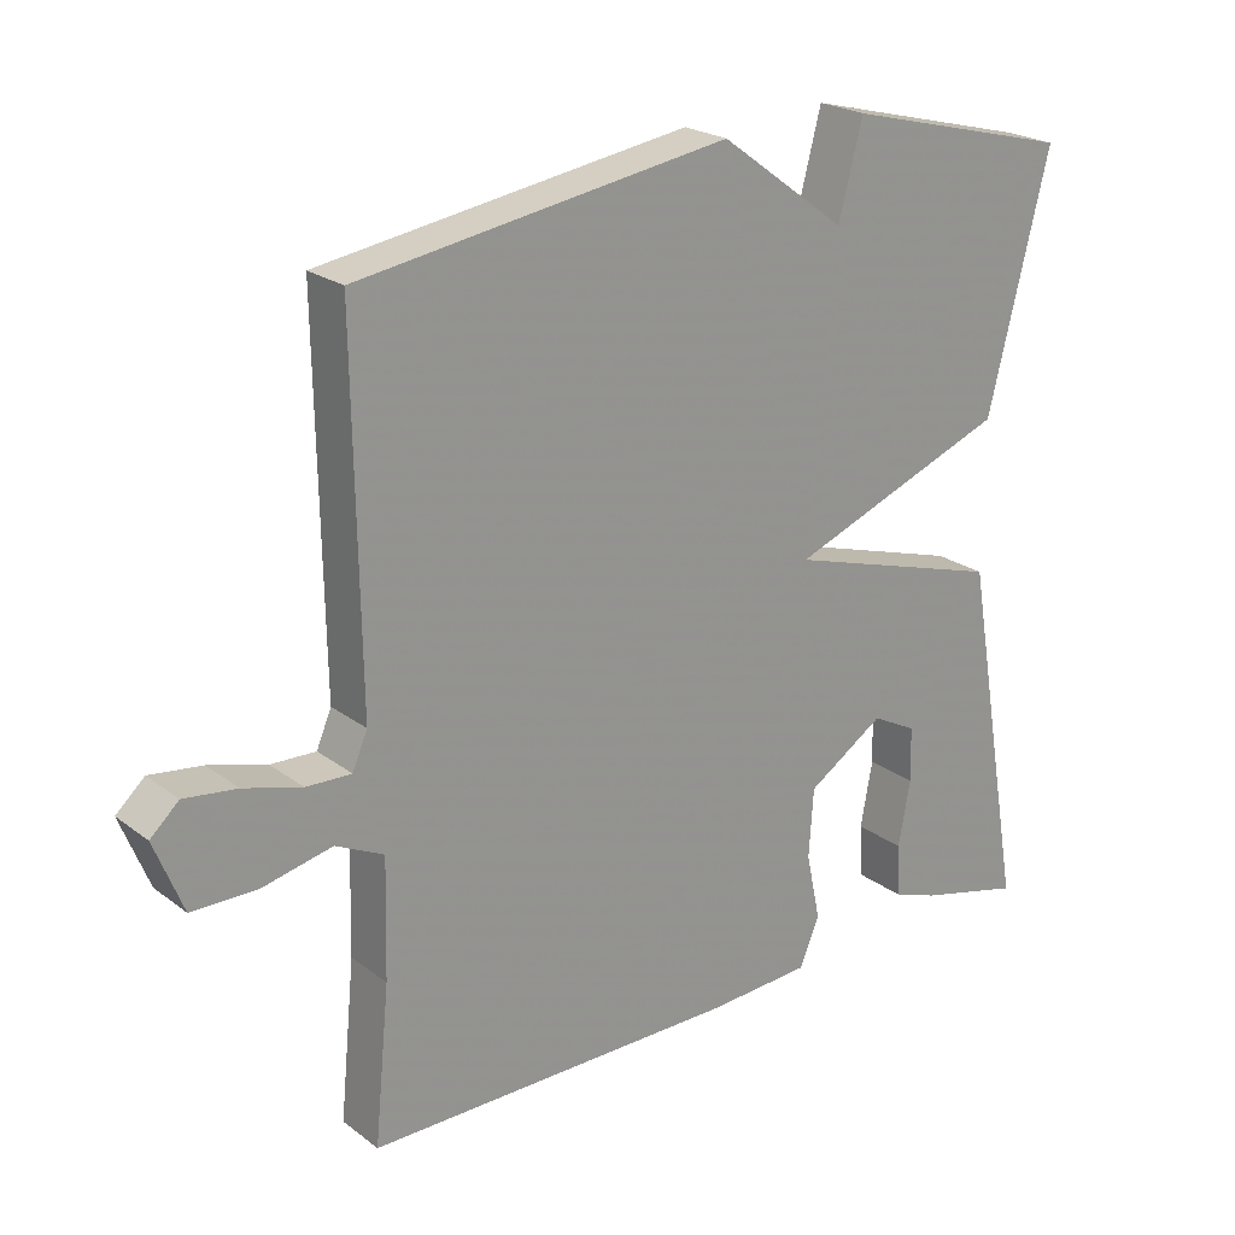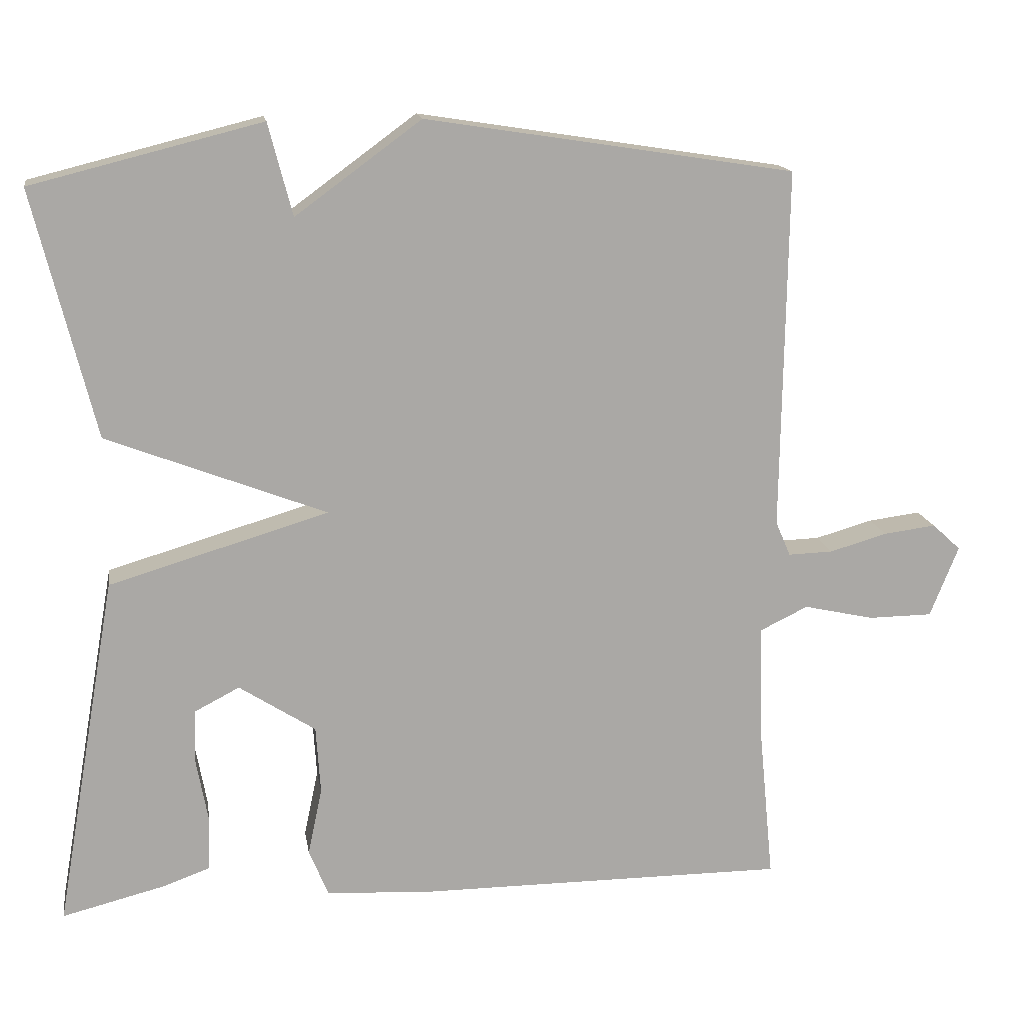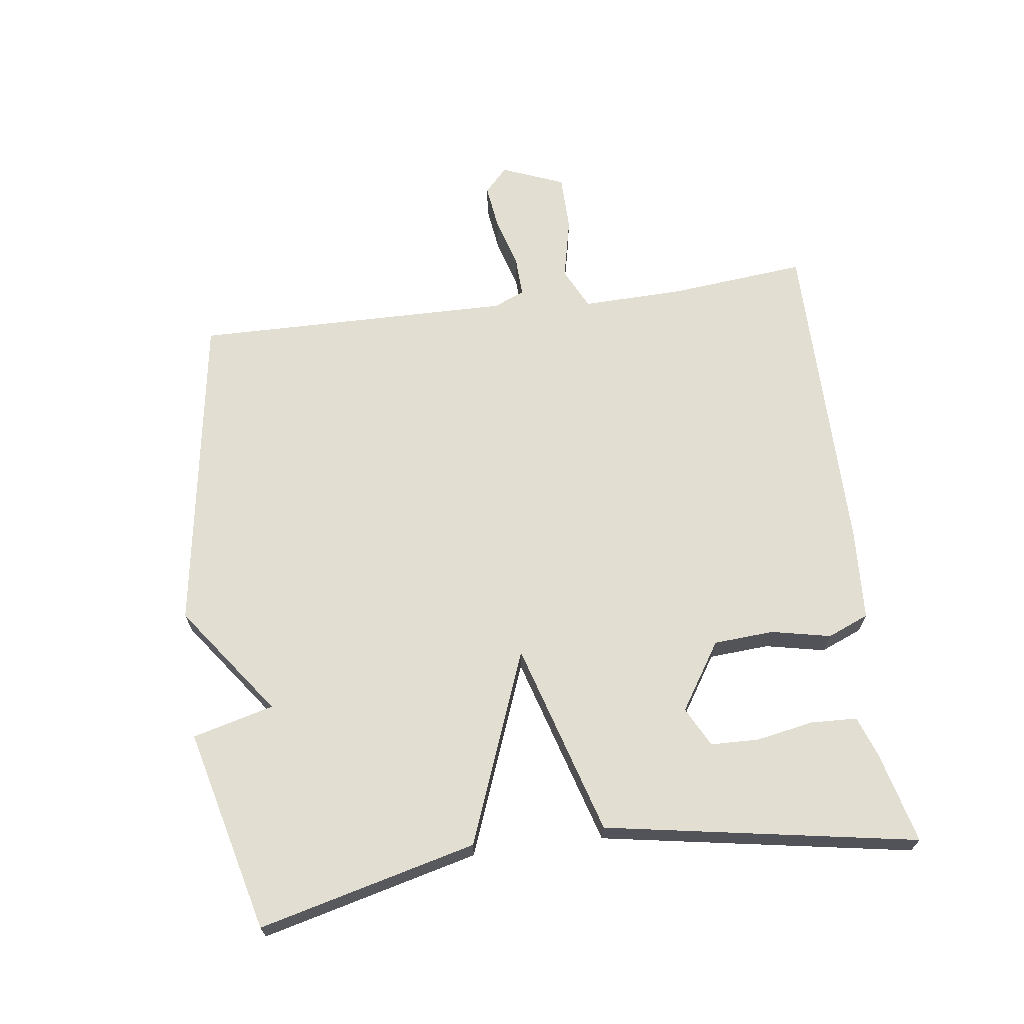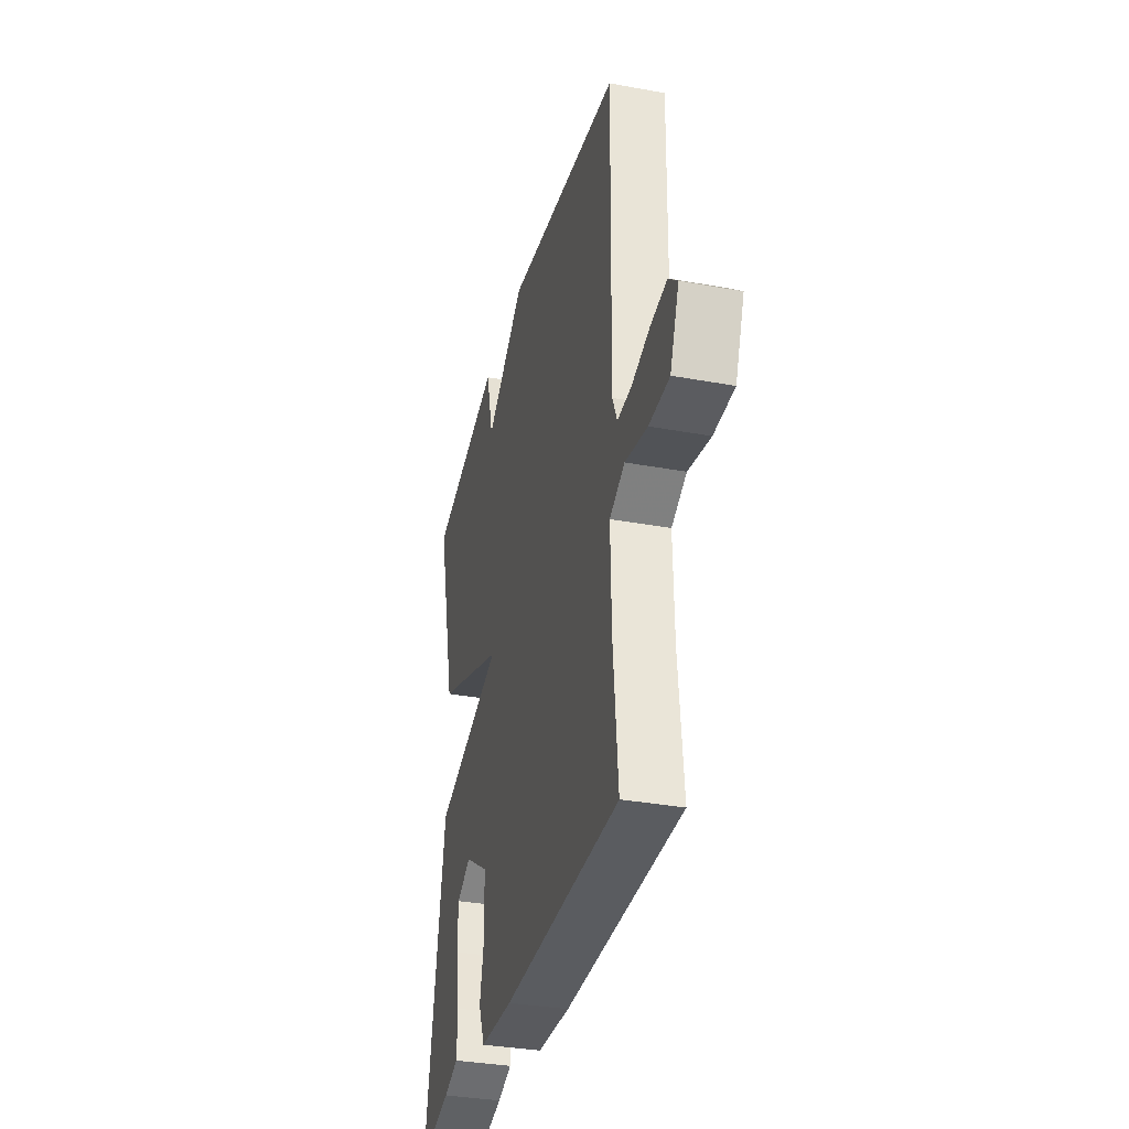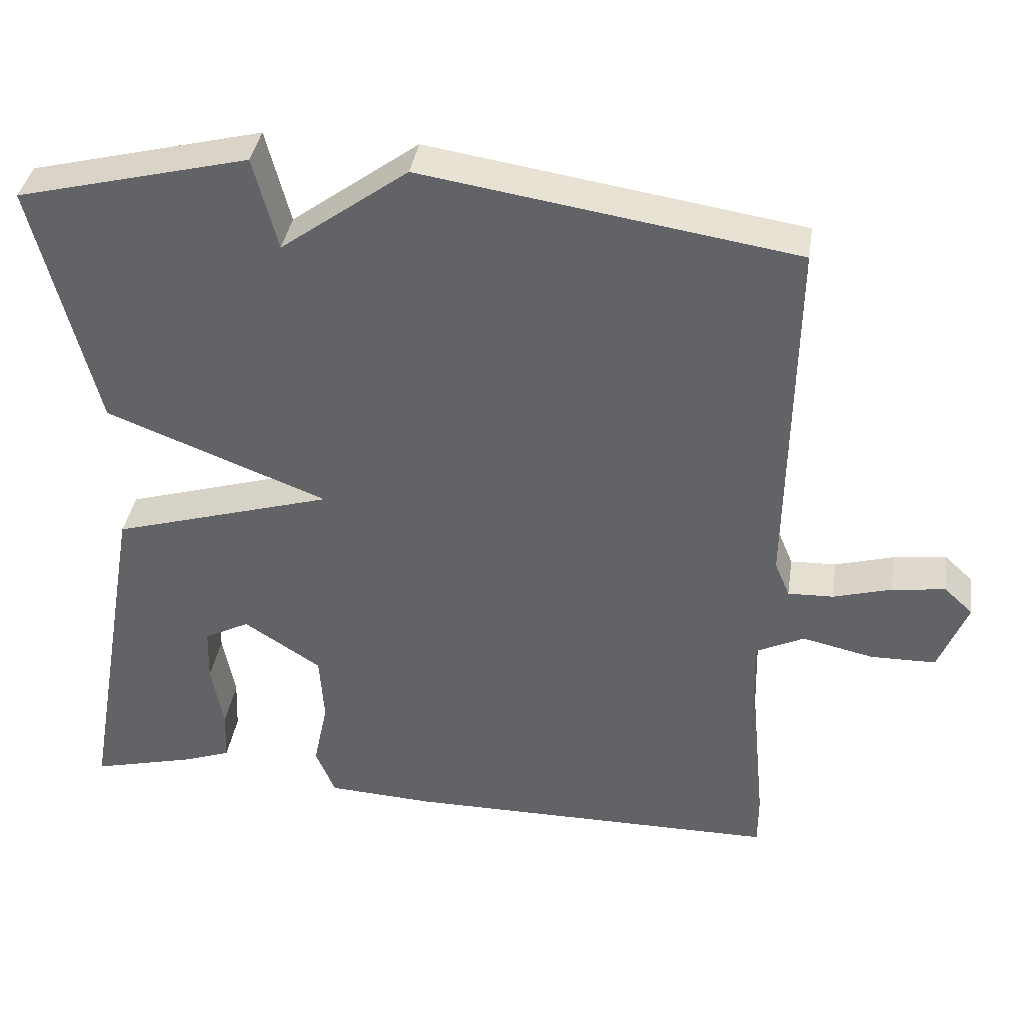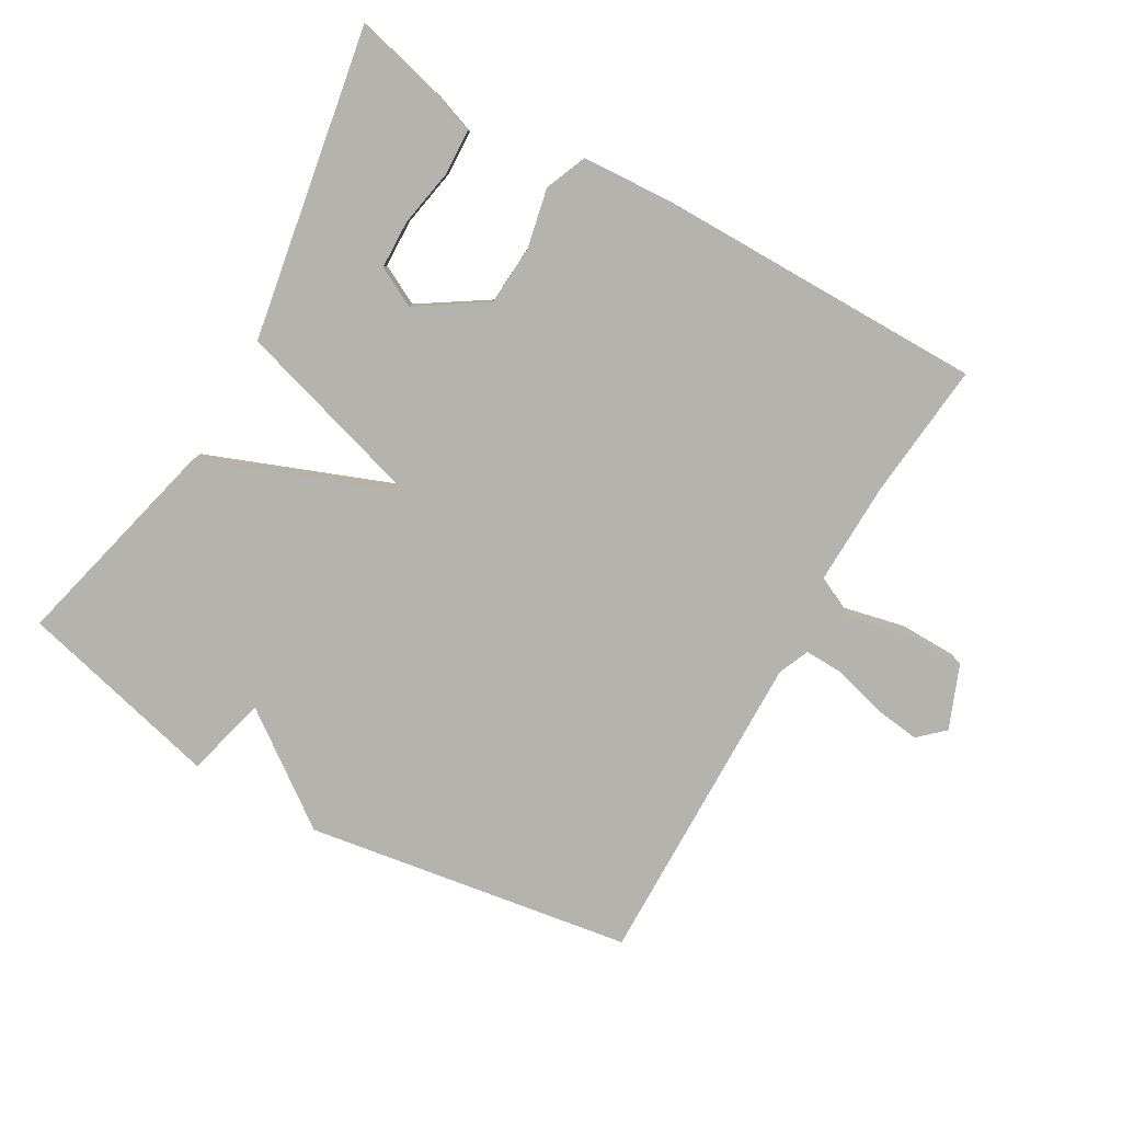
<metadata>
{"format":"obj","ext":"obj","renderer":"f3d","projection":"perspective","resolution":1024,"background":"white","views":[{"elev":22.5,"azim":-38.3,"up":"+Z"},{"elev":15.2,"azim":170.9,"up":"+Z"},{"elev":67.4,"azim":82.4,"up":"+Y"},{"elev":-34.4,"azim":-103.9,"up":"+Z"},{"elev":37.8,"azim":-171.4,"up":"+Z"},{"elev":-80.0,"azim":150.2,"up":"+Y"}]}
</metadata>
<code>
v 0.5 0.07 0.5
v 0.418 0.07 0.171
v 0.125 0.07 0.058
v 0.418 0.07 -0.029
v 0.5 0.07 -0.5
v 0.361 0.07 -0.465
v 0.3 0.07 -0.443
v 0.297 0.07 -0.373
v 0.313 0.07 -0.286
v 0.311 0.07 -0.213
v 0.251 0.07 -0.182
v 0.149 0.07 -0.248
v 0.143 0.07 -0.339
v 0.162 0.07 -0.429
v 0.136 0.07 -0.492
v -0.004 0.07 -0.5
v -0.5 0.07 -0.5
v -0.48 0.07 -0.294
v -0.476 0.07 -0.138
v -0.54 0.07 -0.107
v -0.634 0.07 -0.128
v -0.72 0.07 -0.127
v -0.758 0.07 -0.032
v -0.72 0.07 0.003
v -0.65 0.07 -0.006
v -0.573 0.07 -0.028
v -0.513 0.07 -0.03
v -0.493 0.07 0.017
v -0.5 0.07 0.5
v -0.007 0.07 0.577
v 0.161 0.07 0.454
v 0.193 0.07 0.577
v 0.5 0 0.5
v 0.418 0 0.171
v 0.125 0 0.058
v 0.418 0 -0.029
v 0.5 0 -0.5
v 0.361 0 -0.465
v 0.3 0 -0.443
v 0.297 0 -0.373
v 0.313 0 -0.286
v 0.311 0 -0.213
v 0.251 0 -0.182
v 0.149 0 -0.248
v 0.143 0 -0.339
v 0.162 0 -0.429
v 0.136 0 -0.492
v -0.004 0 -0.5
v -0.5 0 -0.5
v -0.48 0 -0.294
v -0.476 0 -0.138
v -0.54 0 -0.107
v -0.634 0 -0.128
v -0.72 0 -0.127
v -0.758 0 -0.032
v -0.72 0 0.003
v -0.65 0 -0.006
v -0.573 0 -0.028
v -0.513 0 -0.03
v -0.493 0 0.017
v -0.5 0 0.5
v -0.007 0 0.577
v 0.161 0 0.454
v 0.193 0 0.577
f 1 2 3
f 32 1 3
f 31 32 3
f 30 31 3
f 29 30 3
f 28 29 3
f 27 28 3 4
f 24 25 26
f 23 24 26
f 22 23 26
f 21 22 26
f 20 21 26
f 19 20 26 27
f 16 17 18
f 15 16 18
f 14 15 18
f 13 14 18
f 12 13 18 19
f 19 27 4
f 12 19 4
f 11 12 4
f 7 8 9
f 6 7 9
f 5 6 9
f 4 5 9
f 4 9 10
f 4 10 11
f 35 34 33
f 35 33 64
f 35 64 63
f 35 63 62
f 35 62 61
f 35 61 60
f 36 35 60 59
f 58 57 56
f 58 56 55
f 58 55 54
f 58 54 53
f 58 53 52
f 59 58 52 51
f 50 49 48
f 50 48 47
f 50 47 46
f 50 46 45
f 51 50 45 44
f 36 59 51
f 36 51 44
f 36 44 43
f 41 40 39
f 41 39 38
f 41 38 37
f 41 37 36
f 42 41 36
f 43 42 36
f 1 33 34 2
f 2 34 35 3
f 3 35 36 4
f 4 36 37 5
f 5 37 38 6
f 6 38 39 7
f 7 39 40 8
f 8 40 41 9
f 9 41 42 10
f 10 42 43 11
f 11 43 44 12
f 12 44 45 13
f 13 45 46 14
f 14 46 47 15
f 15 47 48 16
f 16 48 49 17
f 17 49 50 18
f 18 50 51 19
f 19 51 52 20
f 20 52 53 21
f 21 53 54 22
f 22 54 55 23
f 23 55 56 24
f 24 56 57 25
f 25 57 58 26
f 26 58 59 27
f 27 59 60 28
f 28 60 61 29
f 29 61 62 30
f 30 62 63 31
f 31 63 64 32
f 32 64 33 1

</code>
